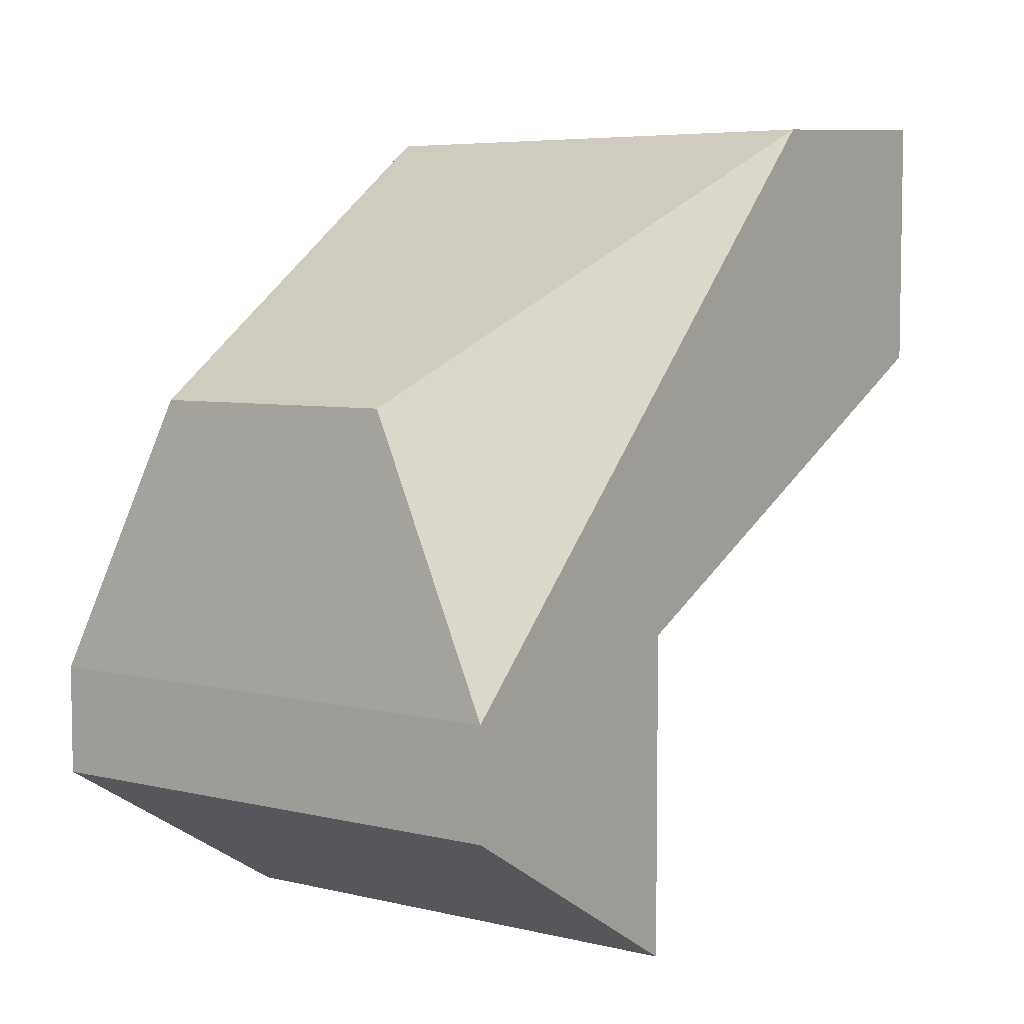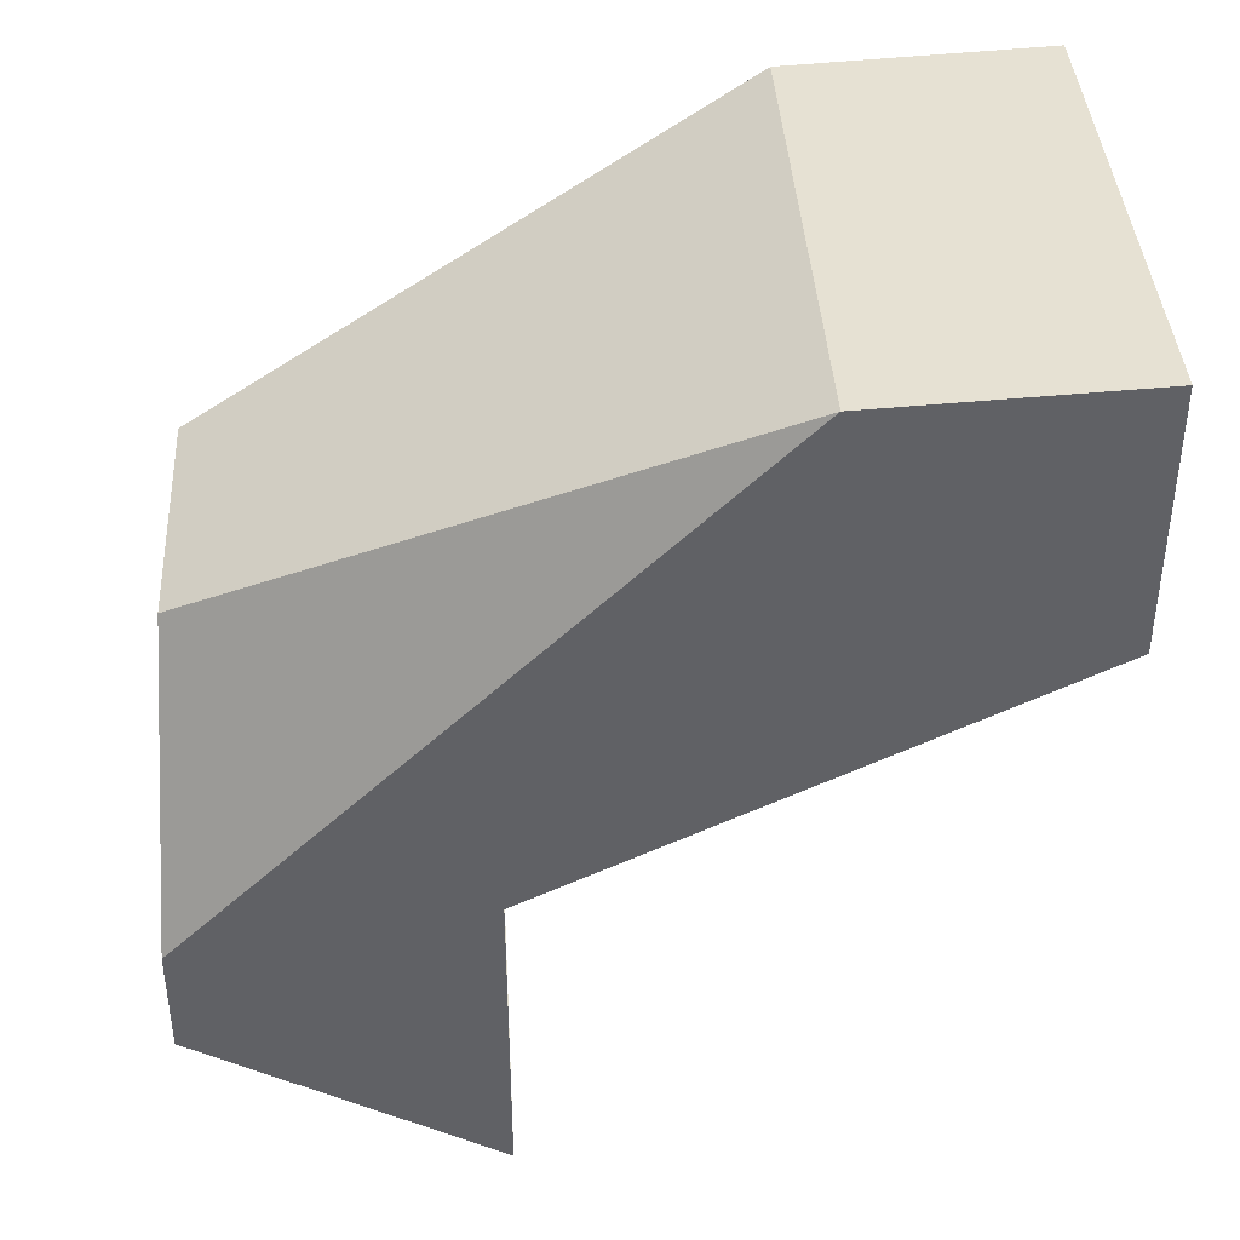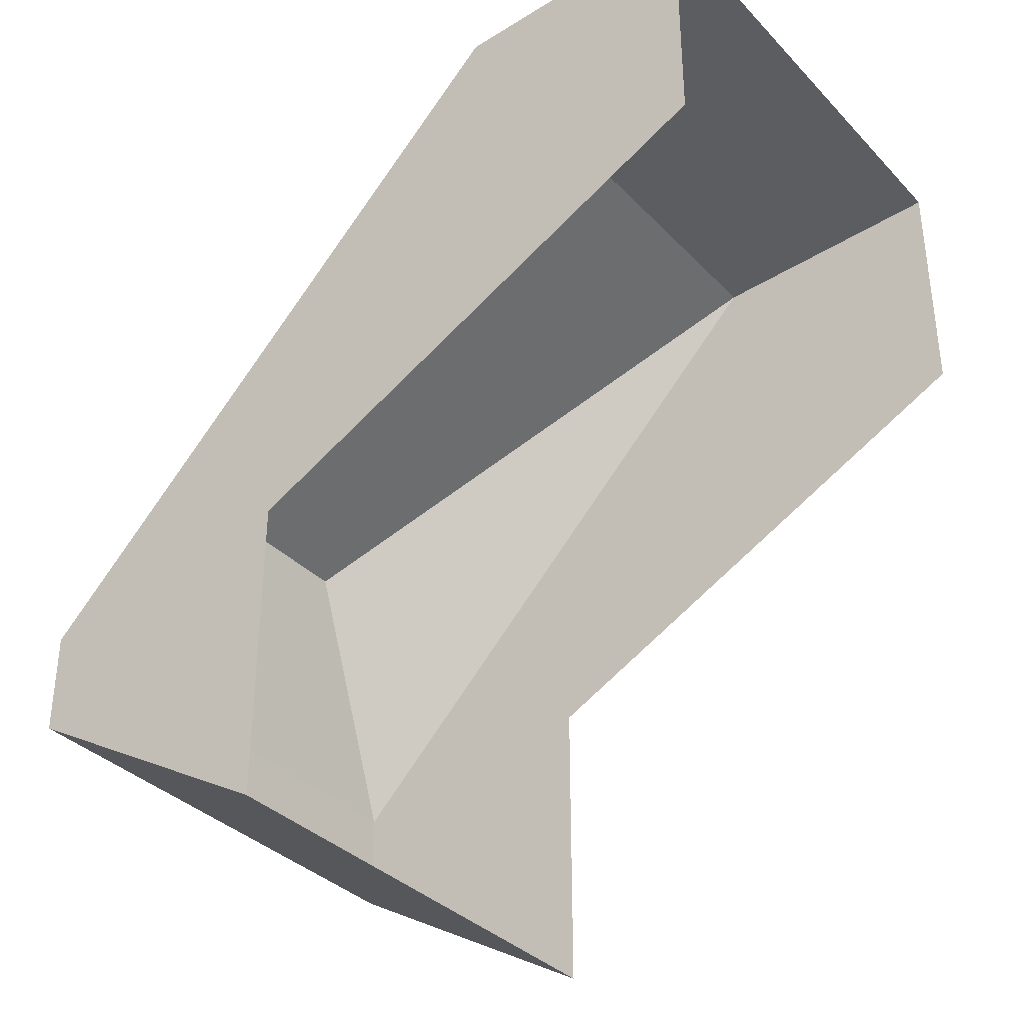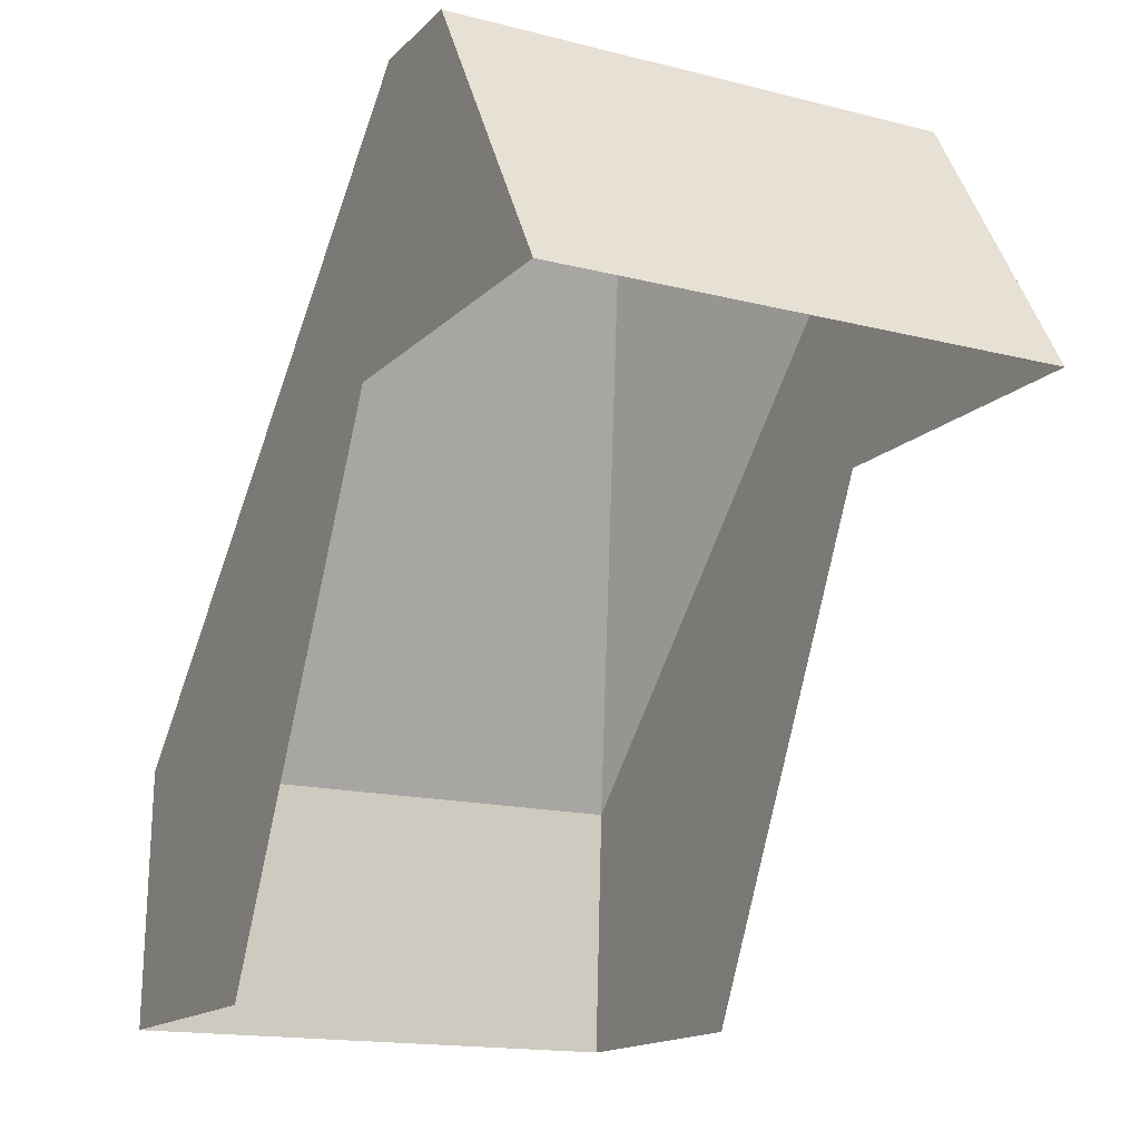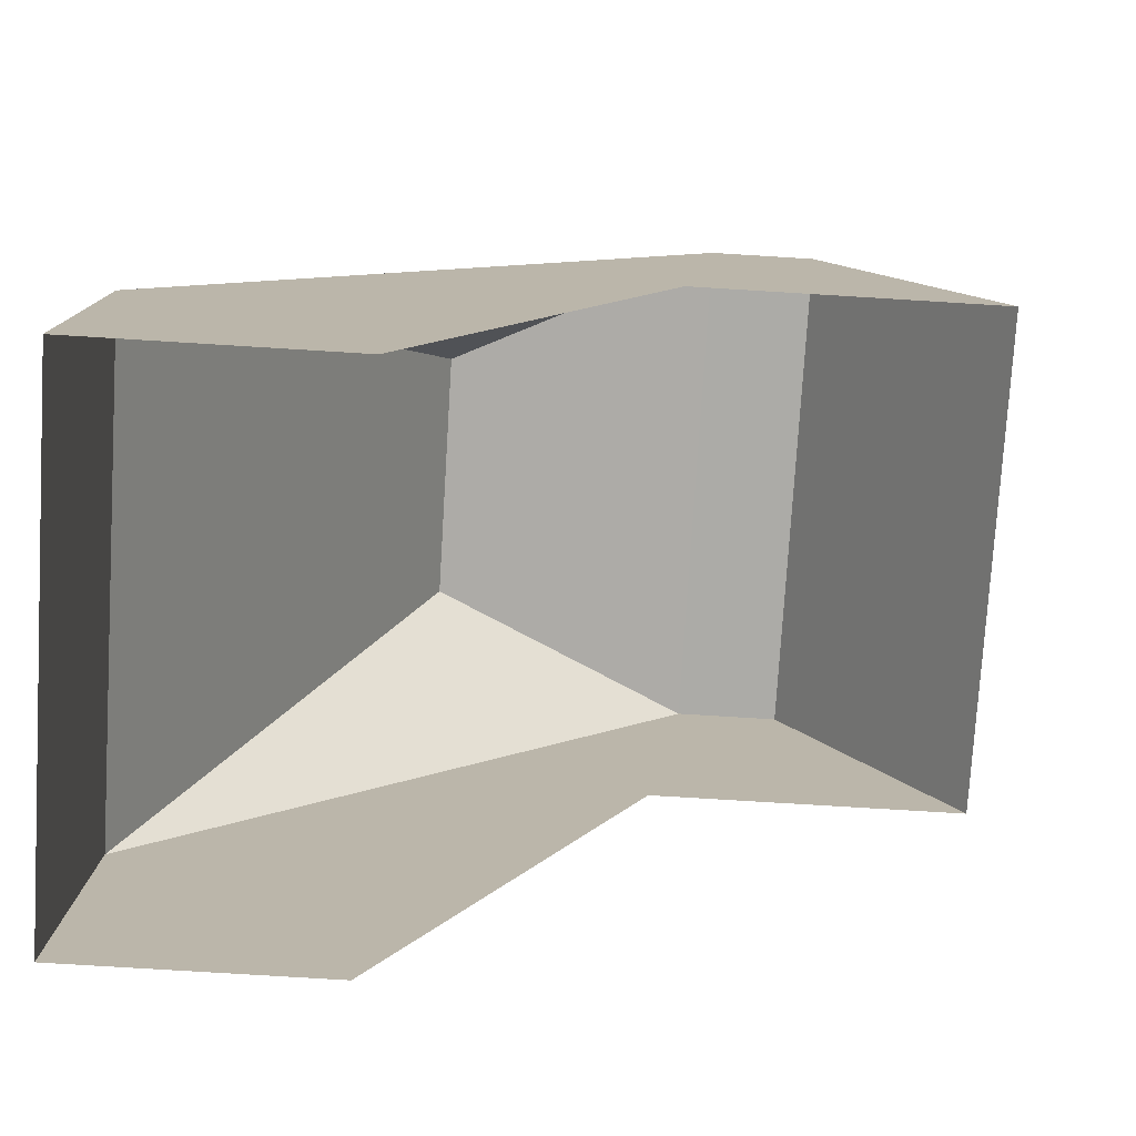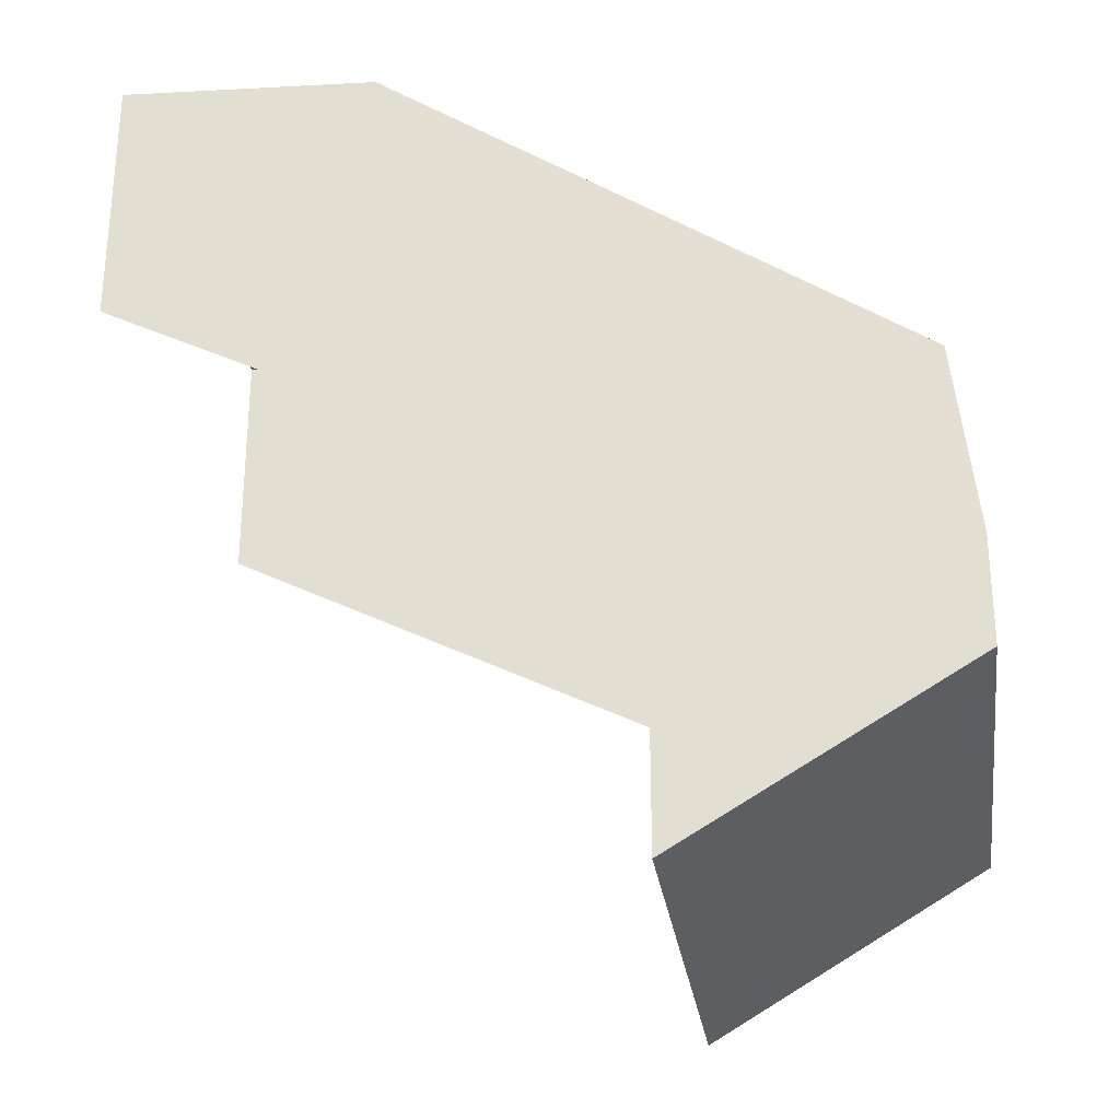
<metadata>
{"format":"obj","ext":"obj","renderer":"f3d","projection":"perspective","resolution":1024,"background":"white","views":[{"elev":5.8,"azim":35.9,"up":"+Y"},{"elev":39.9,"azim":86.7,"up":"+Y"},{"elev":-35.4,"azim":127.1,"up":"+Y"},{"elev":-15.6,"azim":-28.3,"up":"+Z"},{"elev":-76.3,"azim":-93.5,"up":"+Z"},{"elev":-28.0,"azim":-81.9,"up":"+Y"}]}
</metadata>
<code>
o craft_miner_glass_craft_miner.002
v -0.07655 0.1044 0.01294
v -0.03828 0.1854 0.007933
v -0.07655 0.2664 -0.1502
v 0.07655 0.1044 0.01294
v 0.07655 0.2664 -0.1502
v 0.03828 0.1854 0.007933
v 0.07655 0.2702 -0.2265
v 0.07655 0.1936 -0.2265
v -0.07655 0.2702 -0.2265
v -0.07655 0.1936 -0.2265
v 0.07655 0.1171 -0.07344
v 0.07655 0.04052 -0.07344
v -0.07655 0.07246 0.01294
v 0.07655 0.02138 -0.07344
v 0.07655 0.07246 0.01294
v -0.07655 0.02138 -0.07344
v -0.07655 0.04052 -0.07344
v -0.07655 0.1171 -0.07344
f 1 2 3
f 4 5 6
f 3 6 5
f 6 3 2
f 6 1 4
f 1 6 2
f 9 5 7
f 5 9 3
f 13 14 15
f 14 13 16
f 5 8 7
f 8 5 11
f 11 5 4
f 11 4 12
f 12 4 14
f 14 4 15
f 4 13 15
f 13 4 1
f 17 16 13
f 17 13 18
f 1 18 13
f 3 18 1
f 9 18 3
f 18 9 10

</code>
